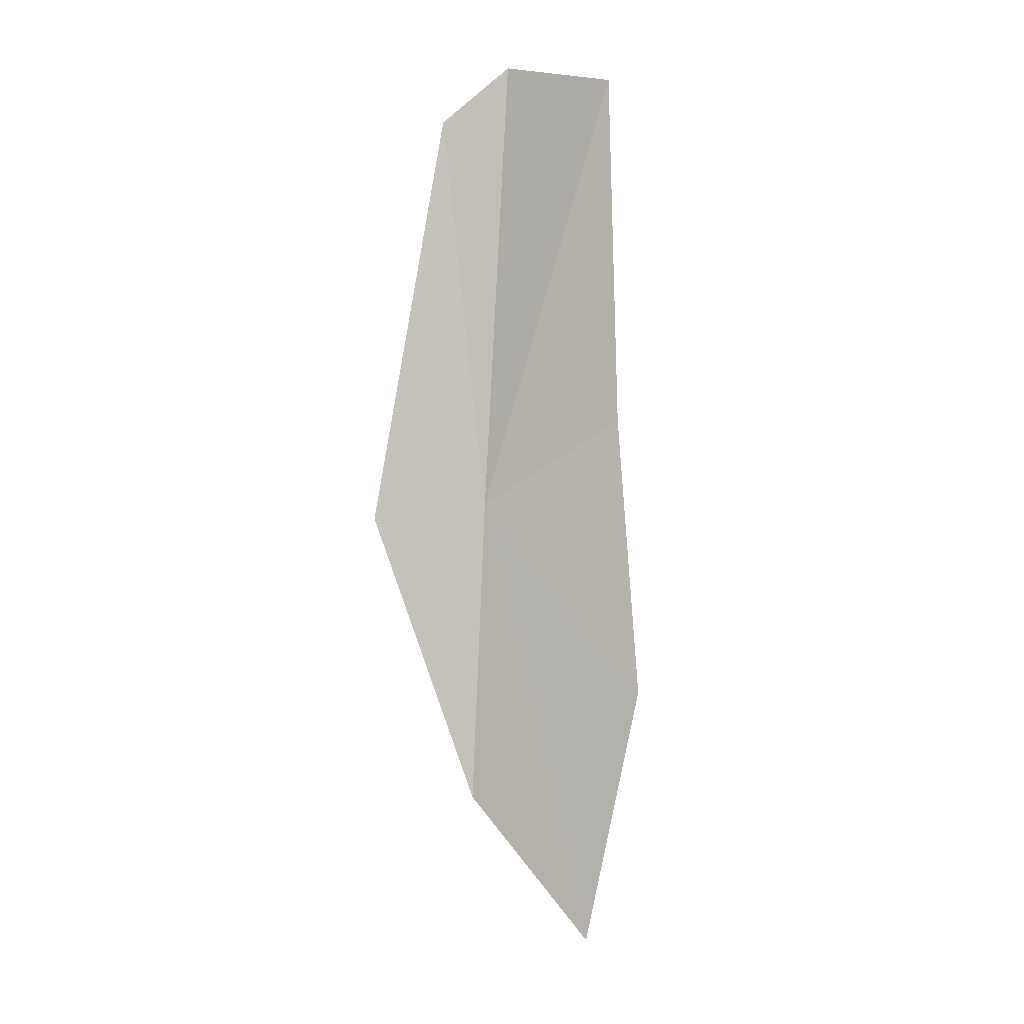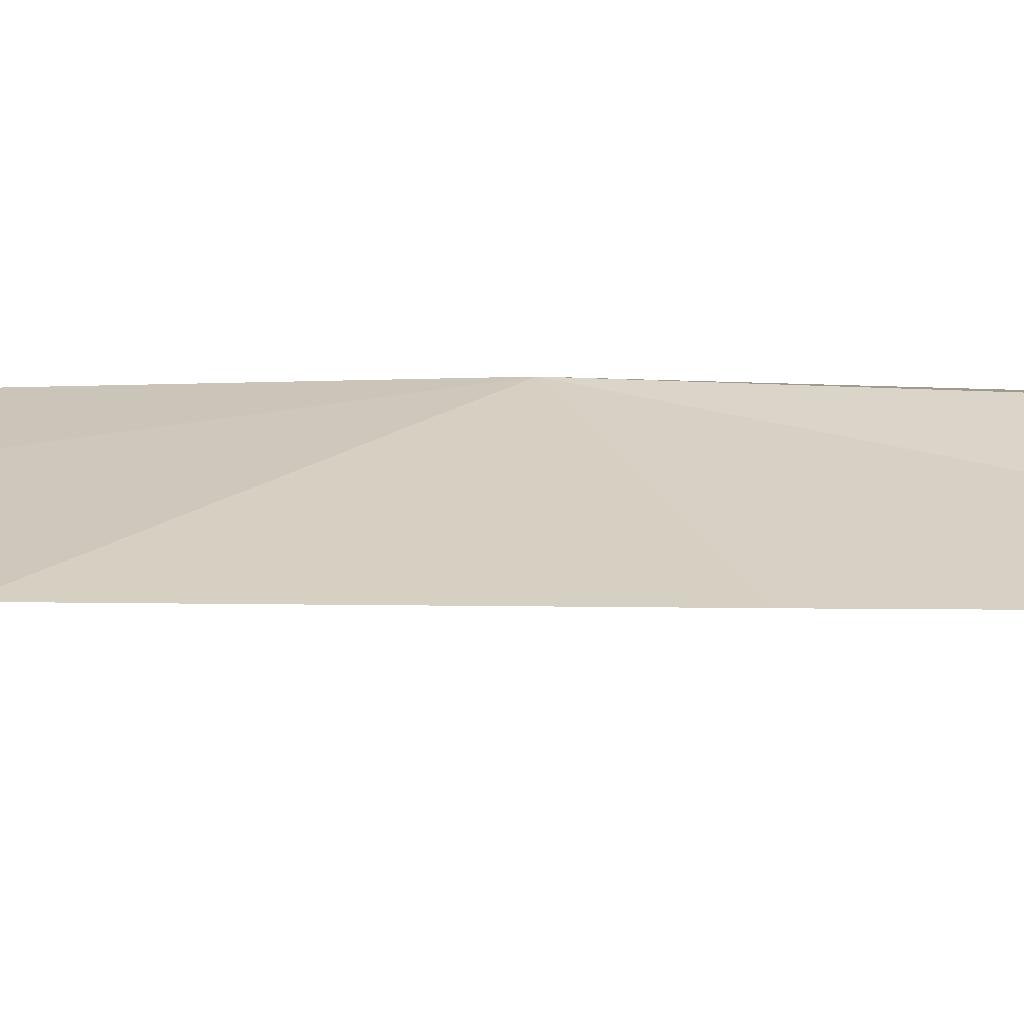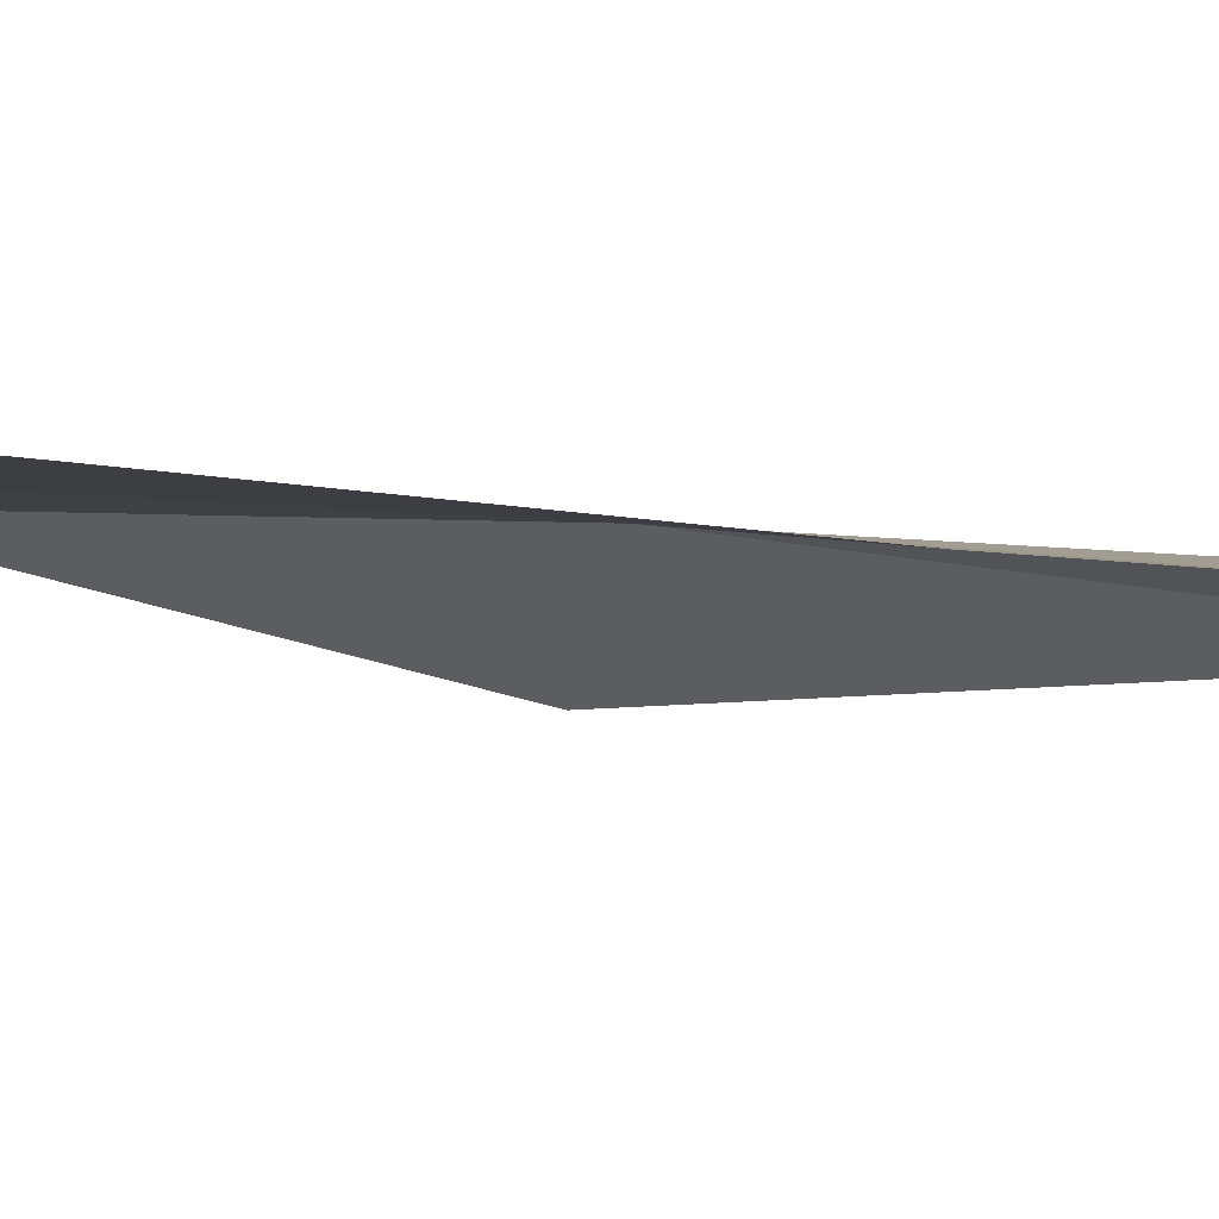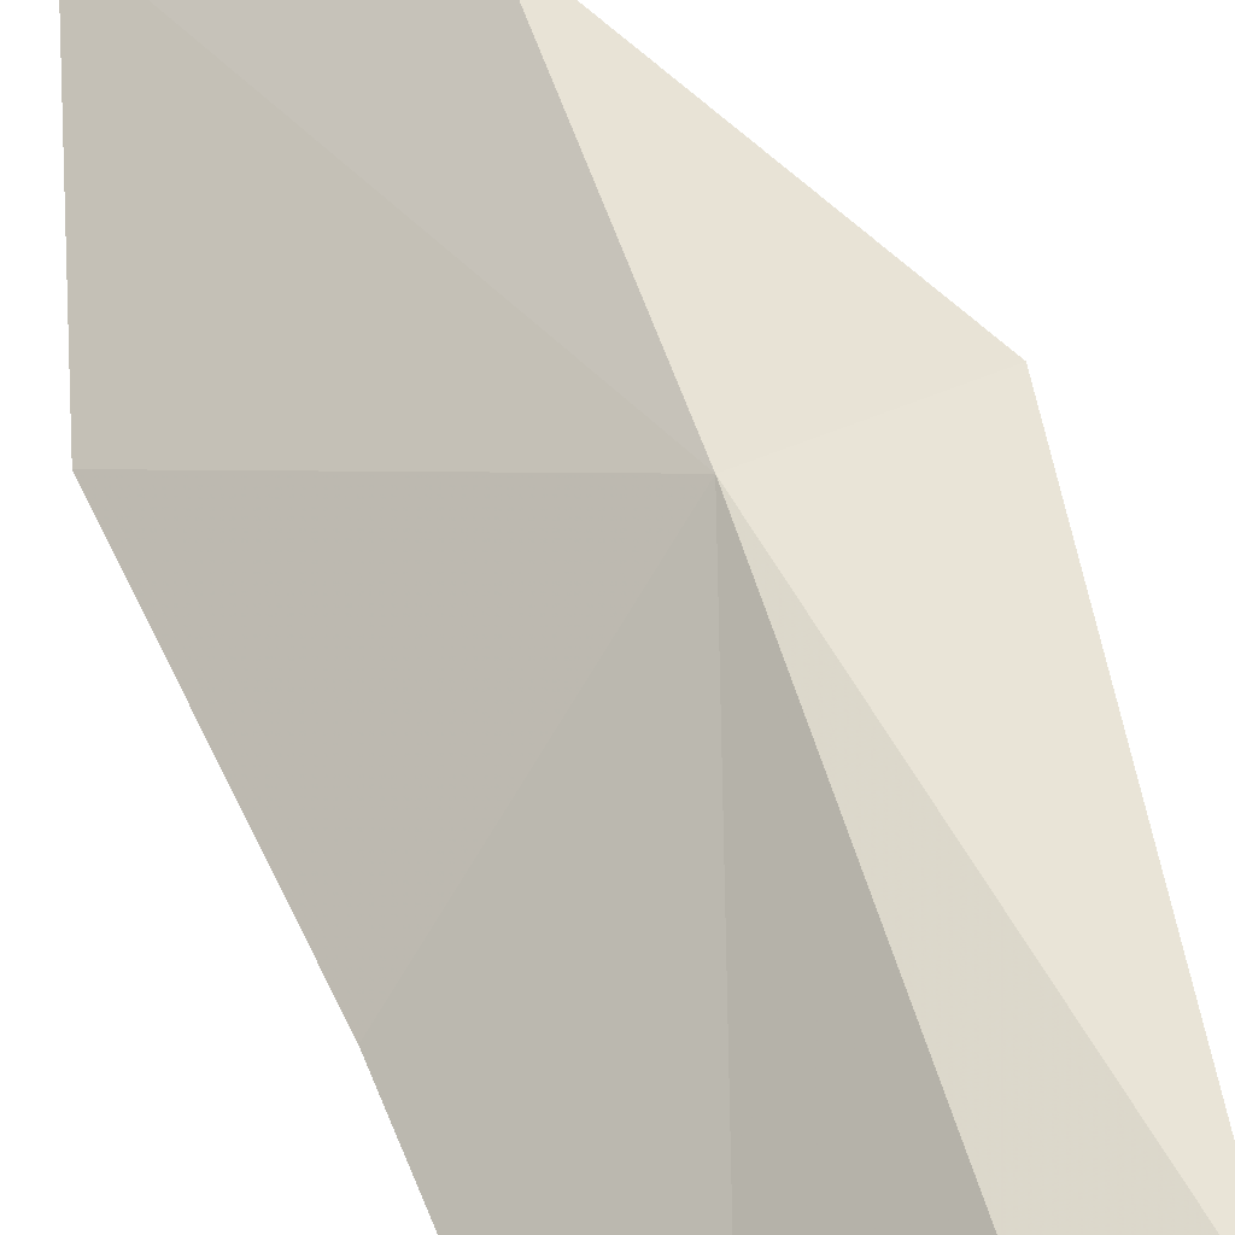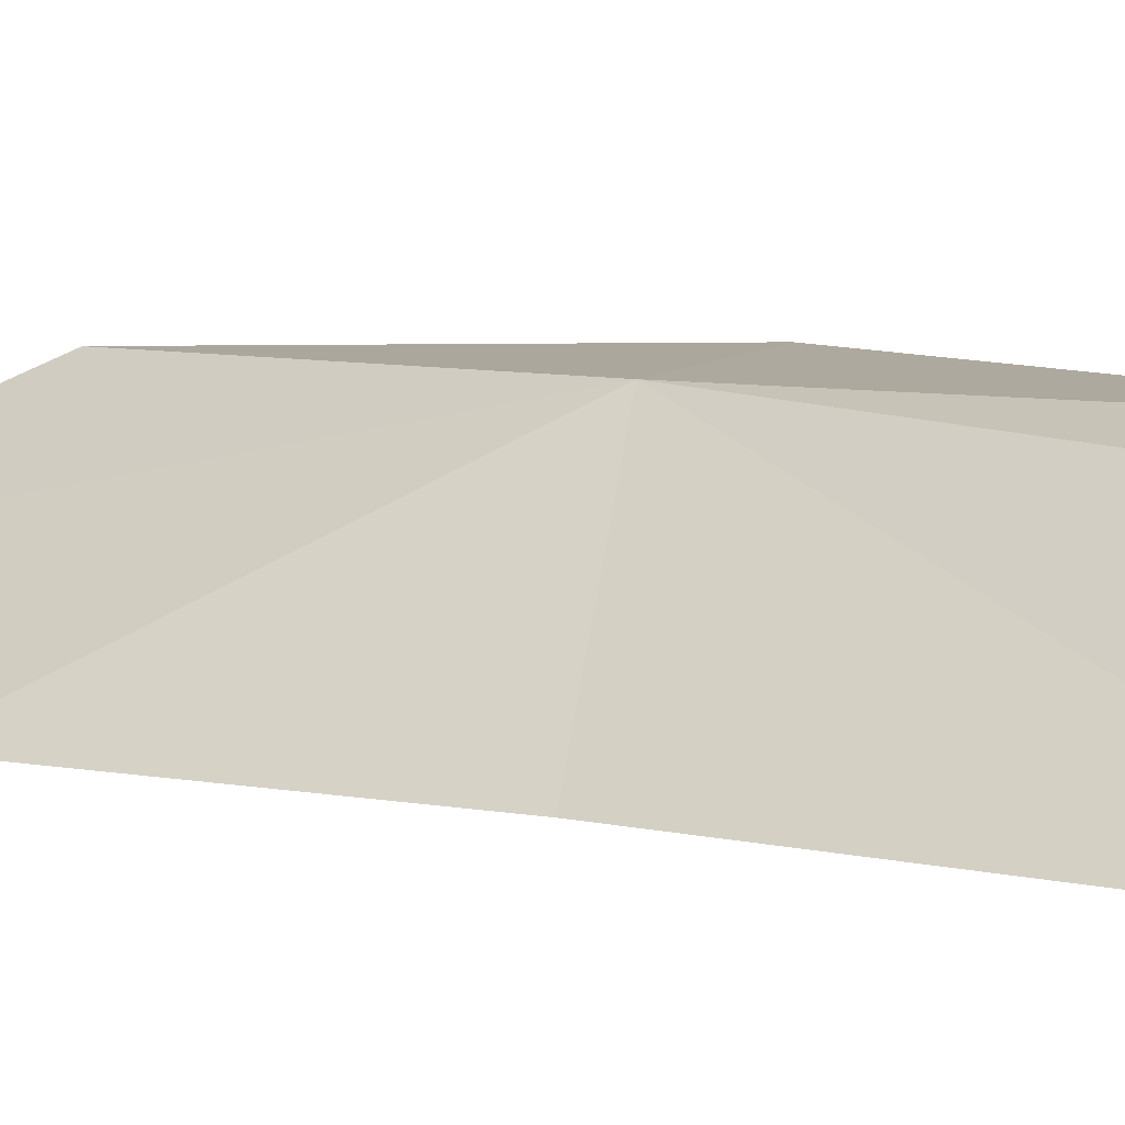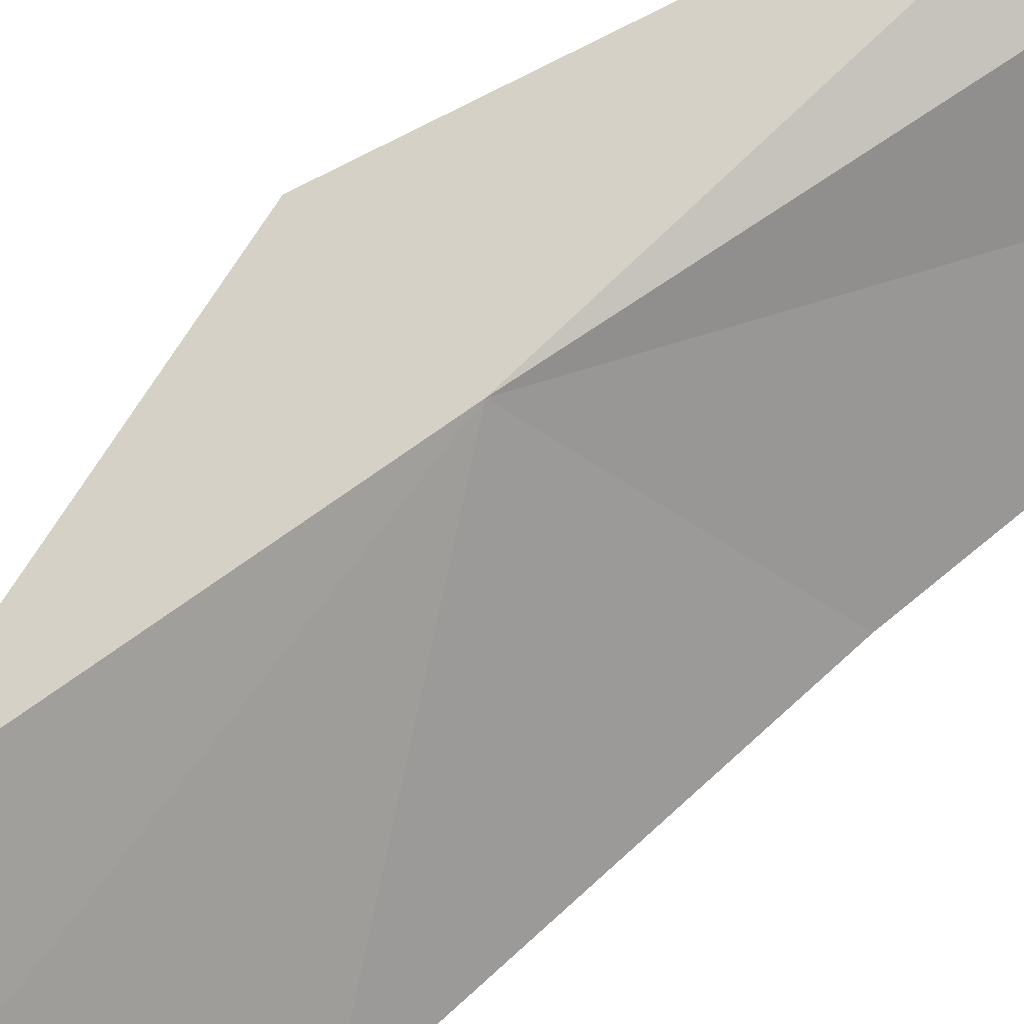
<metadata>
{"format":"obj","ext":"obj","renderer":"f3d","projection":"perspective","resolution":1024,"background":"white","views":[{"elev":2.2,"azim":177.9,"up":"+Z"},{"elev":-15.1,"azim":-90.0,"up":"+Y"},{"elev":-40.5,"azim":-94.7,"up":"+Y"},{"elev":44.3,"azim":-17.4,"up":"+Y"},{"elev":6.5,"azim":-49.9,"up":"+Y"},{"elev":76.7,"azim":-127.5,"up":"+Y"}]}
</metadata>
<code>
v 84.02 62.43 24.53
v 84.61 62.45 29.93
v 85.59 62.52 24.34
v 83.68 62.11 30.77
v 82.09 60.55 30.93
v 81.94 60.54 25.75
v 84.2 62.39 20.33
v 81.61 60.49 21.56
v 82.45 61.03 17.85
f 1 2 3
f 1 4 2
f 1 5 4
f 1 6 5
f 1 3 7
f 1 8 6
f 1 7 9
f 1 9 8

</code>
